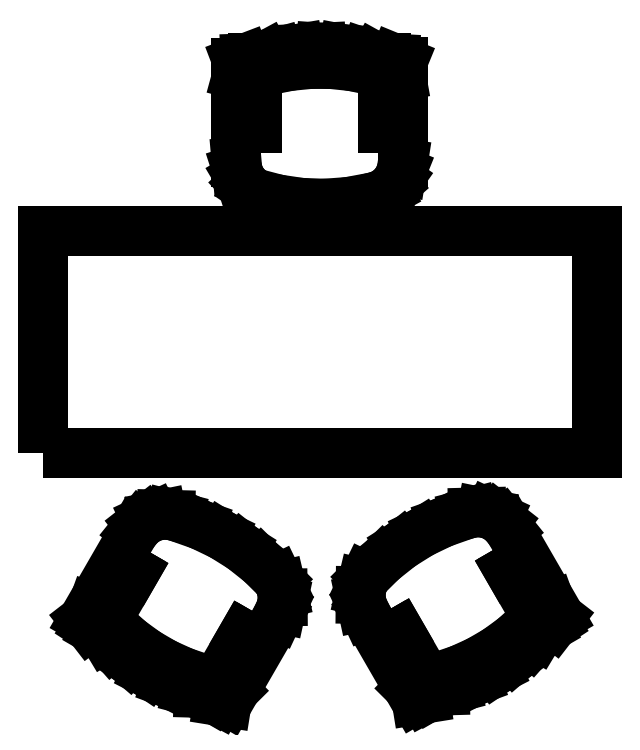
<metadata>
{"format":"dxf","ext":"dxf","renderer":"ezdxf+matplotlib","layout":"modelspace","background":"white","min_lineweight":24,"dpi":150}
</metadata>
<code>
0
SECTION
2
ENTITIES
0
LWPOLYLINE
8
ceco.net 342
90
        4
70
     1
43
0
10
-0.1526
20
0.0257
10
-0.1526
20
31.52
10
78.59
20
31.52
10
78.59
20
0.0257
0
LINE
8
ceco.net 342
10
51
20
55.44
30
0
11
51
21
40.96
31
0
0
LINE
8
ceco.net 342
10
27.34
20
55.38
30
0
11
27.34
21
41.26
31
0
0
LINE
8
ceco.net 342
10
43.74
20
54.88
30
0
11
46.63
21
54.28
31
0
0
LINE
8
ceco.net 342
10
32.04
20
54.33
30
0
11
34.93
21
54.91
31
0
0
LINE
8
ceco.net 342
10
43.25
20
35.6
30
0
11
39.9
21
35.34
31
0
0
LINE
8
ceco.net 342
10
48.57
20
46.12
30
0
11
48.57
21
53.55
31
0
0
LINE
8
ceco.net 342
10
48.09
20
46.12
30
0
11
48.57
21
46.12
31
0
0
LINE
8
ceco.net 342
10
48.09
20
53.73
30
0
11
48.09
21
46.12
31
0
0
LINE
8
ceco.net 342
10
50.04
20
53.37
30
0
11
49.36
21
53.37
31
0
0
LINE
8
ceco.net 342
10
50.72
20
53.49
30
0
11
50.04
21
53.37
31
0
0
LINE
8
ceco.net 342
10
47.75
20
36.53
30
0
11
46.61
21
36.21
31
0
0
LINE
8
ceco.net 342
10
48.78
20
37.09
30
0
11
47.75
21
36.53
31
0
0
LINE
8
ceco.net 342
10
49.66
20
37.87
30
0
11
48.78
21
37.09
31
0
0
LINE
8
ceco.net 342
10
50.34
20
38.84
30
0
11
49.66
21
37.87
31
0
0
LINE
8
ceco.net 342
10
50.78
20
39.93
30
0
11
50.34
21
38.84
31
0
0
LINE
8
ceco.net 342
10
50.96
20
41.09
30
0
11
50.78
21
39.93
31
0
0
LINE
8
ceco.net 342
10
46.56
20
36.21
30
0
11
43.25
21
35.6
31
0
0
LINE
8
ceco.net 342
10
46.63
20
54.28
30
0
11
49.43
21
53.38
31
0
0
LINE
8
ceco.net 342
10
29.73
20
46.05
30
0
11
29.73
21
53.54
31
0
0
LINE
8
ceco.net 342
10
30.23
20
46.05
30
0
11
29.73
21
46.05
31
0
0
LINE
8
ceco.net 342
10
30.23
20
53.76
30
0
11
30.23
21
46.05
31
0
0
LINE
8
ceco.net 342
10
33.2
20
35.96
30
0
11
29.94
21
36.82
31
0
0
LINE
8
ceco.net 342
10
36.53
20
35.47
30
0
11
33.2
21
35.96
31
0
0
LINE
8
ceco.net 342
10
39.9
20
35.34
30
0
11
36.53
21
35.47
31
0
0
LINE
8
ceco.net 342
10
27.47
20
40.19
30
0
11
27.37
21
41.27
31
0
0
LINE
8
ceco.net 342
10
27.8
20
39.15
30
0
11
27.47
21
40.19
31
0
0
LINE
8
ceco.net 342
10
28.35
20
38.21
30
0
11
27.8
21
39.15
31
0
0
LINE
8
ceco.net 342
10
29.1
20
37.41
30
0
11
28.35
21
38.21
31
0
0
LINE
8
ceco.net 342
10
30
20
36.8
30
0
11
29.1
21
37.41
31
0
0
LINE
8
ceco.net 342
10
28.34
20
53.38
30
0
11
27.47
21
53.62
31
0
0
LINE
8
ceco.net 342
10
29.23
20
53.43
30
0
11
28.34
21
53.38
31
0
0
LINE
8
ceco.net 342
10
29.22
20
53.45
30
0
11
32.04
21
54.33
31
0
0
LINE
8
ceco.net 342
10
42.54
20
57.27
30
0
11
45.65
21
56.68
31
0
0
LINE
8
ceco.net 342
10
40.81
20
55.19
30
0
11
43.74
21
54.88
31
0
0
LINE
8
ceco.net 342
10
48.11
20
54.79
30
0
11
48.11
21
55.62
31
0
0
LINE
8
ceco.net 342
10
48.61
20
54.79
30
0
11
48.11
21
54.79
31
0
0
LINE
8
ceco.net 342
10
48.61
20
56.01
30
0
11
48.61
21
54.79
31
0
0
LINE
8
ceco.net 342
10
46.97
20
56.23
30
0
11
48.11
21
55.6
31
0
0
LINE
8
ceco.net 342
10
45.73
20
56.65
30
0
11
46.97
21
56.23
31
0
0
LINE
8
ceco.net 342
10
49.82
20
55.94
30
0
11
50.91
21
55.49
31
0
0
LINE
8
ceco.net 342
10
48.64
20
56
30
0
11
49.82
21
55.94
31
0
0
LINE
8
ceco.net 342
10
30.23
20
54.73
30
0
11
30.23
21
55.62
31
0
0
LINE
8
ceco.net 342
10
29.71
20
54.73
30
0
11
30.23
21
54.73
31
0
0
LINE
8
ceco.net 342
10
29.71
20
56.01
30
0
11
29.71
21
54.73
31
0
0
LINE
8
ceco.net 342
10
39.37
20
57.49
30
0
11
42.54
21
57.27
31
0
0
LINE
8
ceco.net 342
10
36.2
20
57.33
30
0
11
39.37
21
57.49
31
0
0
LINE
8
ceco.net 342
10
33.07
20
56.8
30
0
11
36.2
21
57.33
31
0
0
LINE
8
ceco.net 342
10
28.6
20
55.97
30
0
11
29.78
21
56.01
31
0
0
LINE
8
ceco.net 342
10
27.49
20
55.54
30
0
11
28.6
21
55.97
31
0
0
LINE
8
ceco.net 342
10
31.61
20
56.37
30
0
11
33.11
21
56.79
31
0
0
LINE
8
ceco.net 342
10
30.23
20
55.63
30
0
11
31.61
21
56.37
31
0
0
LINE
8
ceco.net 342
10
37.86
20
55.19
30
0
11
40.81
21
55.19
31
0
0
LINE
8
ceco.net 342
10
34.93
20
54.91
30
0
11
37.86
21
55.19
31
0
0
LINE
8
ceco.net 342
10
5.667
20
-23.59
30
0
11
12.91
21
-11.05
31
0
0
LINE
8
ceco.net 342
10
26.18
20
-35.37
30
0
11
33.25
21
-23.14
31
0
0
LINE
8
ceco.net 342
10
12.23
20
-26.73
30
0
11
10.03
21
-24.77
31
0
0
LINE
8
ceco.net 342
10
22.64
20
-32.1
30
0
11
19.85
21
-31.16
31
0
0
LINE
8
ceco.net 342
10
22.3
20
-10.28
30
0
11
25.33
21
-11.74
31
0
0
LINE
8
ceco.net 342
10
12.43
20
-16.73
30
0
11
8.712
21
-23.17
31
0
0
LINE
8
ceco.net 342
10
12.85
20
-16.97
30
0
11
12.43
21
-16.73
31
0
0
LINE
8
ceco.net 342
10
9.042
20
-23.56
30
0
11
12.85
21
-16.97
31
0
0
LINE
8
ceco.net 342
10
7.53
20
-22.27
30
0
11
8.126
21
-22.62
31
0
0
LINE
8
ceco.net 342
10
6.886
20
-22.04
30
0
11
7.53
21
-22.27
31
0
0
LINE
8
ceco.net 342
10
17.94
20
-8.835
30
0
11
19.08
21
-9.131
31
0
0
LINE
8
ceco.net 342
10
16.76
20
-8.804
30
0
11
17.94
21
-8.835
31
0
0
LINE
8
ceco.net 342
10
15.61
20
-9.042
30
0
11
16.76
21
-8.804
31
0
0
LINE
8
ceco.net 342
10
14.54
20
-9.539
30
0
11
15.61
21
-9.042
31
0
0
LINE
8
ceco.net 342
10
13.61
20
-10.27
30
0
11
14.54
21
-9.539
31
0
0
LINE
8
ceco.net 342
10
12.87
20
-11.18
30
0
11
13.61
21
-10.27
31
0
0
LINE
8
ceco.net 342
10
19.12
20
-9.158
30
0
11
22.3
21
-10.28
31
0
0
LINE
8
ceco.net 342
10
10.03
20
-24.77
30
0
11
8.05
21
-22.59
31
0
0
LINE
8
ceco.net 342
10
28.78
20
-26.09
30
0
11
25.04
21
-32.58
31
0
0
LINE
8
ceco.net 342
10
28.35
20
-25.84
30
0
11
28.78
21
-26.09
31
0
0
LINE
8
ceco.net 342
10
24.49
20
-32.52
30
0
11
28.35
21
-25.84
31
0
0
LINE
8
ceco.net 342
10
30.82
20
-15.62
30
0
11
33.21
21
-17.99
31
0
0
LINE
8
ceco.net 342
10
28.19
20
-13.53
30
0
11
30.82
21
-15.62
31
0
0
LINE
8
ceco.net 342
10
25.33
20
-11.74
30
0
11
28.19
21
-13.53
31
0
0
LINE
8
ceco.net 342
10
33.67
20
-22.15
30
0
11
33.21
21
-23.13
31
0
0
LINE
8
ceco.net 342
10
33.9
20
-21.08
30
0
11
33.67
21
-22.15
31
0
0
LINE
8
ceco.net 342
10
33.89
20
-19.99
30
0
11
33.9
21
-21.08
31
0
0
LINE
8
ceco.net 342
10
33.64
20
-18.93
30
0
11
33.89
21
-19.99
31
0
0
LINE
8
ceco.net 342
10
33.17
20
-17.95
30
0
11
33.64
21
-18.93
31
0
0
LINE
8
ceco.net 342
10
26.32
20
-33.14
30
0
11
26.95
21
-33.78
31
0
0
LINE
8
ceco.net 342
10
25.53
20
-32.73
30
0
11
26.32
21
-33.14
31
0
0
LINE
8
ceco.net 342
10
25.52
20
-32.76
30
0
11
22.64
21
-32.1
31
0
0
LINE
8
ceco.net 342
10
12.08
20
-29.41
30
0
11
9.679
21
-27.34
31
0
0
LINE
8
ceco.net 342
10
14.62
20
-28.46
30
0
11
12.23
21
-26.73
31
0
0
LINE
8
ceco.net 342
10
8.496
20
-24.47
30
0
11
8.083
21
-25.19
31
0
0
LINE
8
ceco.net 342
10
8.063
20
-24.22
30
0
11
8.496
21
-24.47
31
0
0
LINE
8
ceco.net 342
10
7.455
20
-25.27
30
0
11
8.063
21
-24.22
31
0
0
LINE
8
ceco.net 342
10
8.761
20
-26.29
30
0
11
8.091
21
-25.17
31
0
0
LINE
8
ceco.net 342
10
9.623
20
-27.27
30
0
11
8.761
21
-26.29
31
0
0
LINE
8
ceco.net 342
10
6.442
20
-24.61
30
0
11
5.719
21
-23.68
31
0
0
LINE
8
ceco.net 342
10
7.433
20
-25.26
30
0
11
6.442
21
-24.61
31
0
0
LINE
8
ceco.net 342
10
24.01
20
-33.35
30
0
11
23.57
21
-34.13
31
0
0
LINE
8
ceco.net 342
10
24.46
20
-33.61
30
0
11
24.01
21
-33.35
31
0
0
LINE
8
ceco.net 342
10
23.82
20
-34.72
30
0
11
24.46
21
-33.61
31
0
0
LINE
8
ceco.net 342
10
14.71
20
-31.18
30
0
11
12.08
21
-29.41
31
0
0
LINE
8
ceco.net 342
10
17.54
20
-32.63
30
0
11
14.71
21
-31.18
31
0
0
LINE
8
ceco.net 342
10
20.51
20
-33.73
30
0
11
17.54
21
-32.63
31
0
0
LINE
8
ceco.net 342
10
24.8
20
-35.24
30
0
11
23.76
21
-34.69
31
0
0
LINE
8
ceco.net 342
10
25.97
20
-35.43
30
0
11
24.8
21
-35.24
31
0
0
LINE
8
ceco.net 342
10
21.99
20
-34.09
30
0
11
20.48
21
-33.7
31
0
0
LINE
8
ceco.net 342
10
23.56
20
-34.13
30
0
11
21.99
21
-34.09
31
0
0
LINE
8
ceco.net 342
10
17.17
20
-29.94
30
0
11
14.62
21
-28.46
31
0
0
LINE
8
ceco.net 342
10
19.85
20
-31.16
30
0
11
17.17
21
-29.94
31
0
0
LINE
8
ceco.net 342
10
73.22
20
-23.25
30
0
11
65.98
21
-10.71
31
0
0
LINE
8
ceco.net 342
10
52.71
20
-35.03
30
0
11
45.64
21
-22.8
31
0
0
LINE
8
ceco.net 342
10
66.66
20
-26.39
30
0
11
68.86
21
-24.43
31
0
0
LINE
8
ceco.net 342
10
56.25
20
-31.77
30
0
11
59.04
21
-30.82
31
0
0
LINE
8
ceco.net 342
10
56.59
20
-9.937
30
0
11
53.56
21
-11.4
31
0
0
LINE
8
ceco.net 342
10
66.46
20
-16.39
30
0
11
70.18
21
-22.83
31
0
0
LINE
8
ceco.net 342
10
66.04
20
-16.63
30
0
11
66.46
21
-16.39
31
0
0
LINE
8
ceco.net 342
10
69.85
20
-23.22
30
0
11
66.04
21
-16.63
31
0
0
LINE
8
ceco.net 342
10
71.36
20
-21.93
30
0
11
70.76
21
-22.28
31
0
0
LINE
8
ceco.net 342
10
72
20
-21.7
30
0
11
71.36
21
-21.93
31
0
0
LINE
8
ceco.net 342
10
60.95
20
-8.496
30
0
11
59.81
21
-8.792
31
0
0
LINE
8
ceco.net 342
10
62.13
20
-8.466
30
0
11
60.95
21
-8.496
31
0
0
LINE
8
ceco.net 342
10
63.28
20
-8.703
30
0
11
62.13
21
-8.466
31
0
0
LINE
8
ceco.net 342
10
64.35
20
-9.2
30
0
11
63.28
21
-8.703
31
0
0
LINE
8
ceco.net 342
10
65.28
20
-9.927
30
0
11
64.35
21
-9.2
31
0
0
LINE
8
ceco.net 342
10
66.02
20
-10.84
30
0
11
65.28
21
-9.927
31
0
0
LINE
8
ceco.net 342
10
59.77
20
-8.819
30
0
11
56.59
21
-9.937
31
0
0
LINE
8
ceco.net 342
10
68.86
20
-24.43
30
0
11
70.84
21
-22.25
31
0
0
LINE
8
ceco.net 342
10
50.11
20
-25.75
30
0
11
53.85
21
-32.24
31
0
0
LINE
8
ceco.net 342
10
50.54
20
-25.5
30
0
11
50.11
21
-25.75
31
0
0
LINE
8
ceco.net 342
10
54.4
20
-32.18
30
0
11
50.54
21
-25.5
31
0
0
LINE
8
ceco.net 342
10
48.07
20
-15.28
30
0
11
45.68
21
-17.65
31
0
0
LINE
8
ceco.net 342
10
50.71
20
-13.19
30
0
11
48.07
21
-15.28
31
0
0
LINE
8
ceco.net 342
10
53.56
20
-11.4
30
0
11
50.71
21
-13.19
31
0
0
LINE
8
ceco.net 342
10
45.22
20
-21.81
30
0
11
45.68
21
-22.79
31
0
0
LINE
8
ceco.net 342
10
44.99
20
-20.74
30
0
11
45.22
21
-21.81
31
0
0
LINE
8
ceco.net 342
10
45
20
-19.65
30
0
11
44.99
21
-20.74
31
0
0
LINE
8
ceco.net 342
10
45.25
20
-18.59
30
0
11
45
21
-19.65
31
0
0
LINE
8
ceco.net 342
10
45.72
20
-17.61
30
0
11
45.25
21
-18.59
31
0
0
LINE
8
ceco.net 342
10
52.57
20
-32.8
30
0
11
51.94
21
-33.44
31
0
0
LINE
8
ceco.net 342
10
53.36
20
-32.4
30
0
11
52.57
21
-32.8
31
0
0
LINE
8
ceco.net 342
10
53.37
20
-32.42
30
0
11
56.25
21
-31.77
31
0
0
LINE
8
ceco.net 342
10
66.81
20
-29.07
30
0
11
69.21
21
-27
31
0
0
LINE
8
ceco.net 342
10
64.27
20
-28.13
30
0
11
66.66
21
-26.39
31
0
0
LINE
8
ceco.net 342
10
70.39
20
-24.13
30
0
11
70.81
21
-24.85
31
0
0
LINE
8
ceco.net 342
10
70.83
20
-23.88
30
0
11
70.39
21
-24.13
31
0
0
LINE
8
ceco.net 342
10
71.44
20
-24.94
30
0
11
70.83
21
-23.88
31
0
0
LINE
8
ceco.net 342
10
70.13
20
-25.95
30
0
11
70.8
21
-24.83
31
0
0
LINE
8
ceco.net 342
10
69.27
20
-26.93
30
0
11
70.13
21
-25.95
31
0
0
LINE
8
ceco.net 342
10
72.45
20
-24.27
30
0
11
73.17
21
-23.34
31
0
0
LINE
8
ceco.net 342
10
71.46
20
-24.92
30
0
11
72.45
21
-24.27
31
0
0
LINE
8
ceco.net 342
10
54.88
20
-33.02
30
0
11
55.32
21
-33.79
31
0
0
LINE
8
ceco.net 342
10
54.43
20
-33.27
30
0
11
54.88
21
-33.02
31
0
0
LINE
8
ceco.net 342
10
55.07
20
-34.38
30
0
11
54.43
21
-33.27
31
0
0
LINE
8
ceco.net 342
10
64.18
20
-30.84
30
0
11
66.81
21
-29.07
31
0
0
LINE
8
ceco.net 342
10
61.36
20
-32.29
30
0
11
64.18
21
-30.84
31
0
0
LINE
8
ceco.net 342
10
58.38
20
-33.39
30
0
11
61.36
21
-32.29
31
0
0
LINE
8
ceco.net 342
10
54.09
20
-34.9
30
0
11
55.13
21
-34.35
31
0
0
LINE
8
ceco.net 342
10
52.92
20
-35.09
30
0
11
54.09
21
-34.9
31
0
0
LINE
8
ceco.net 342
10
56.9
20
-33.75
30
0
11
58.41
21
-33.36
31
0
0
LINE
8
ceco.net 342
10
55.33
20
-33.79
30
0
11
56.9
21
-33.75
31
0
0
LINE
8
ceco.net 342
10
61.73
20
-29.6
30
0
11
64.27
21
-28.13
31
0
0
LINE
8
ceco.net 342
10
59.04
20
-30.82
30
0
11
61.73
21
-29.6
31
0
0
ENDSEC
0
EOF

</code>
